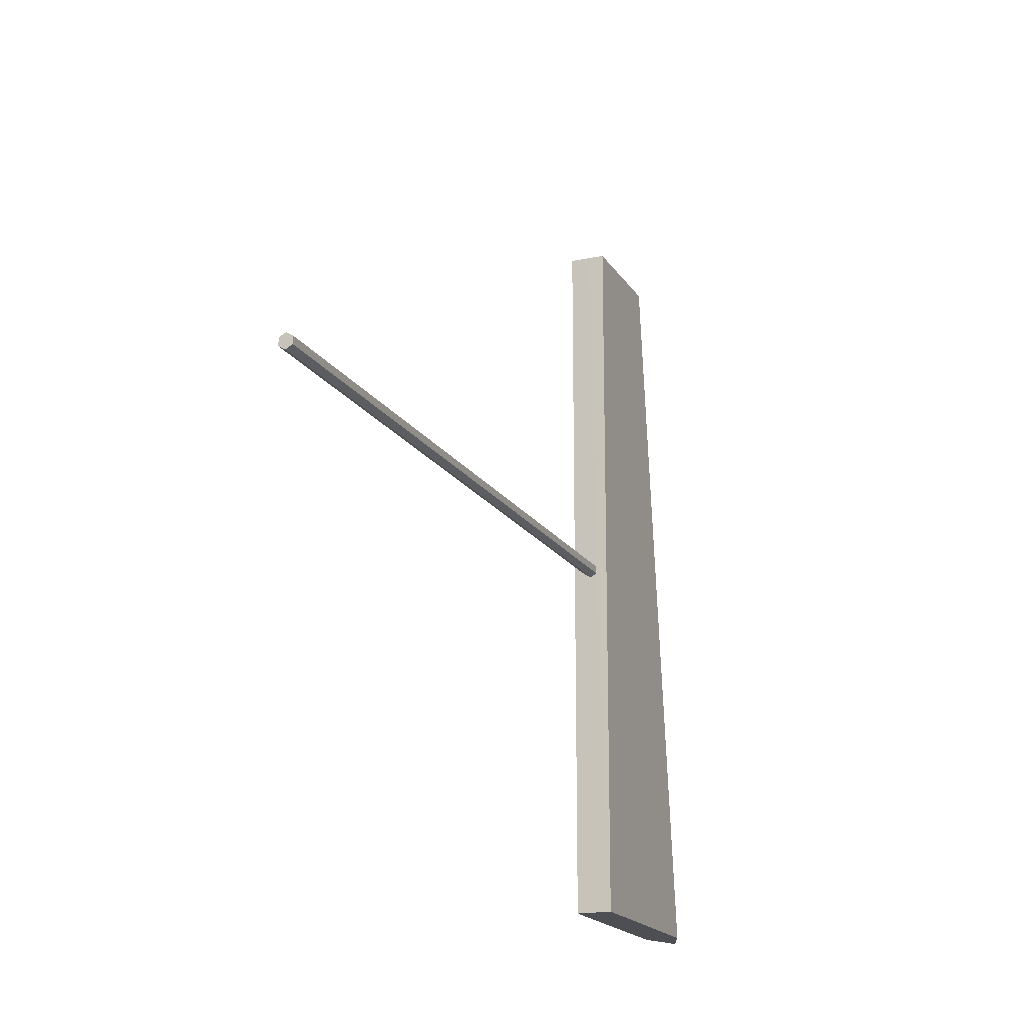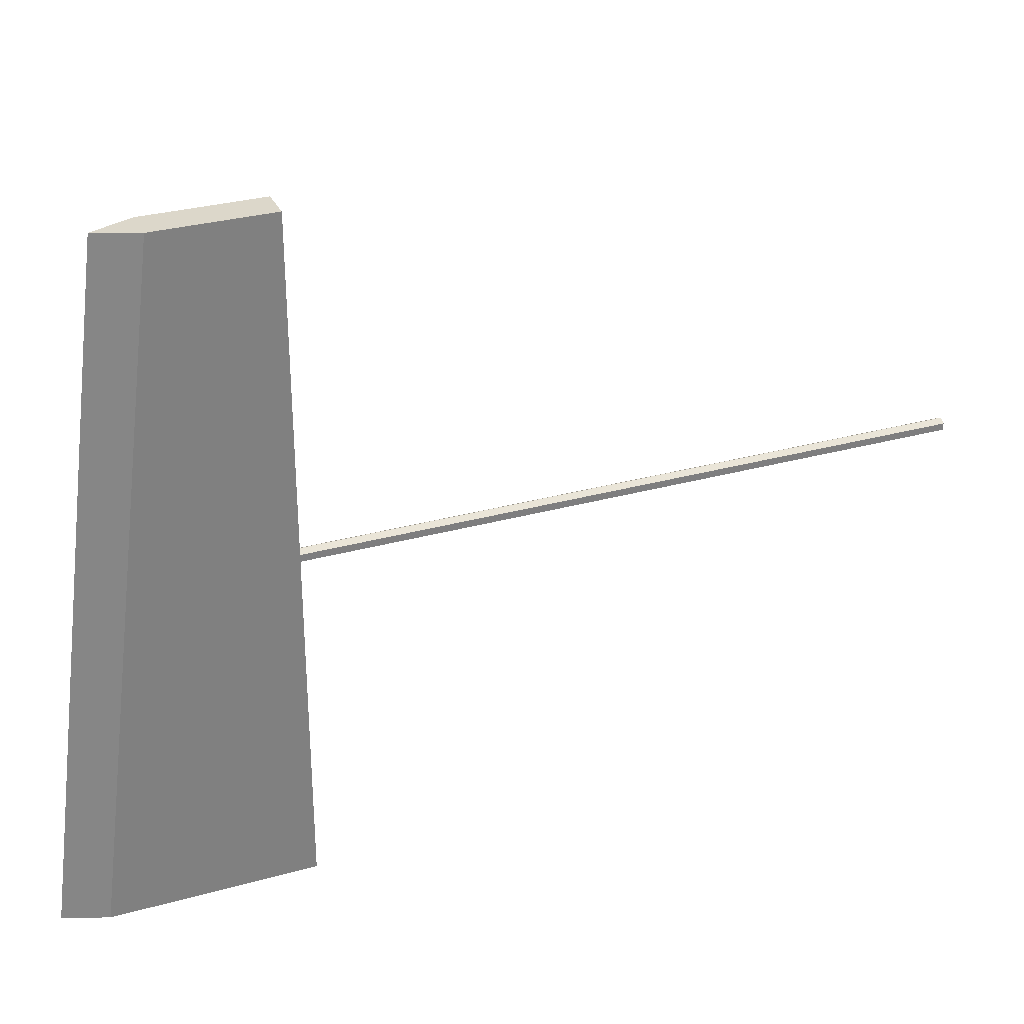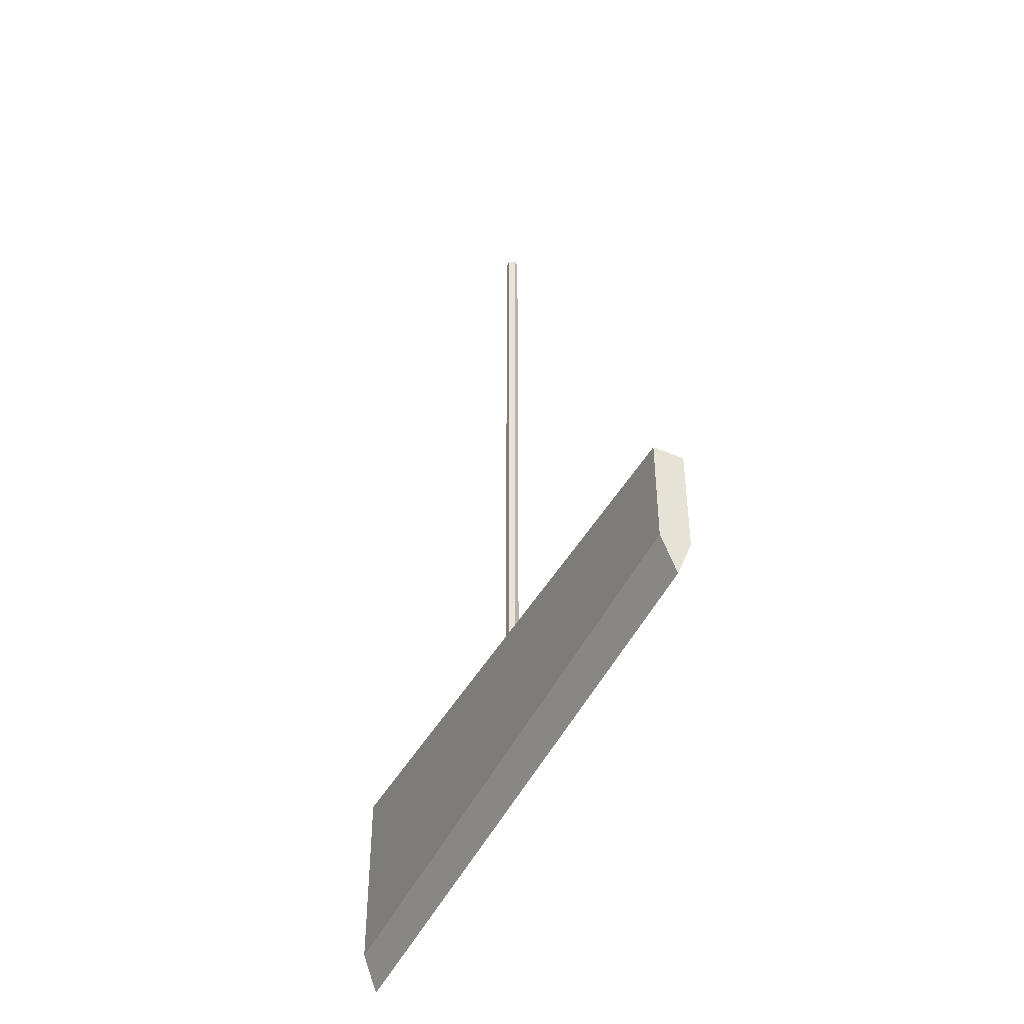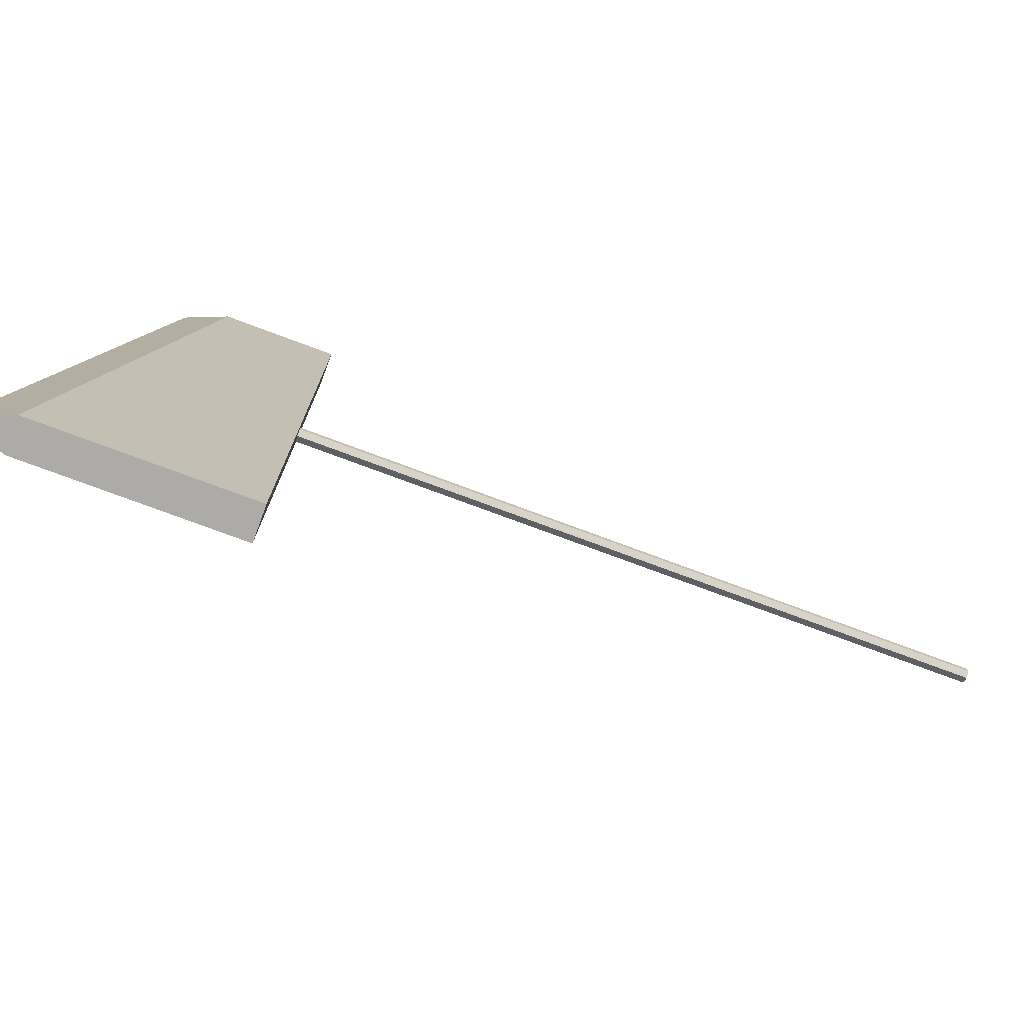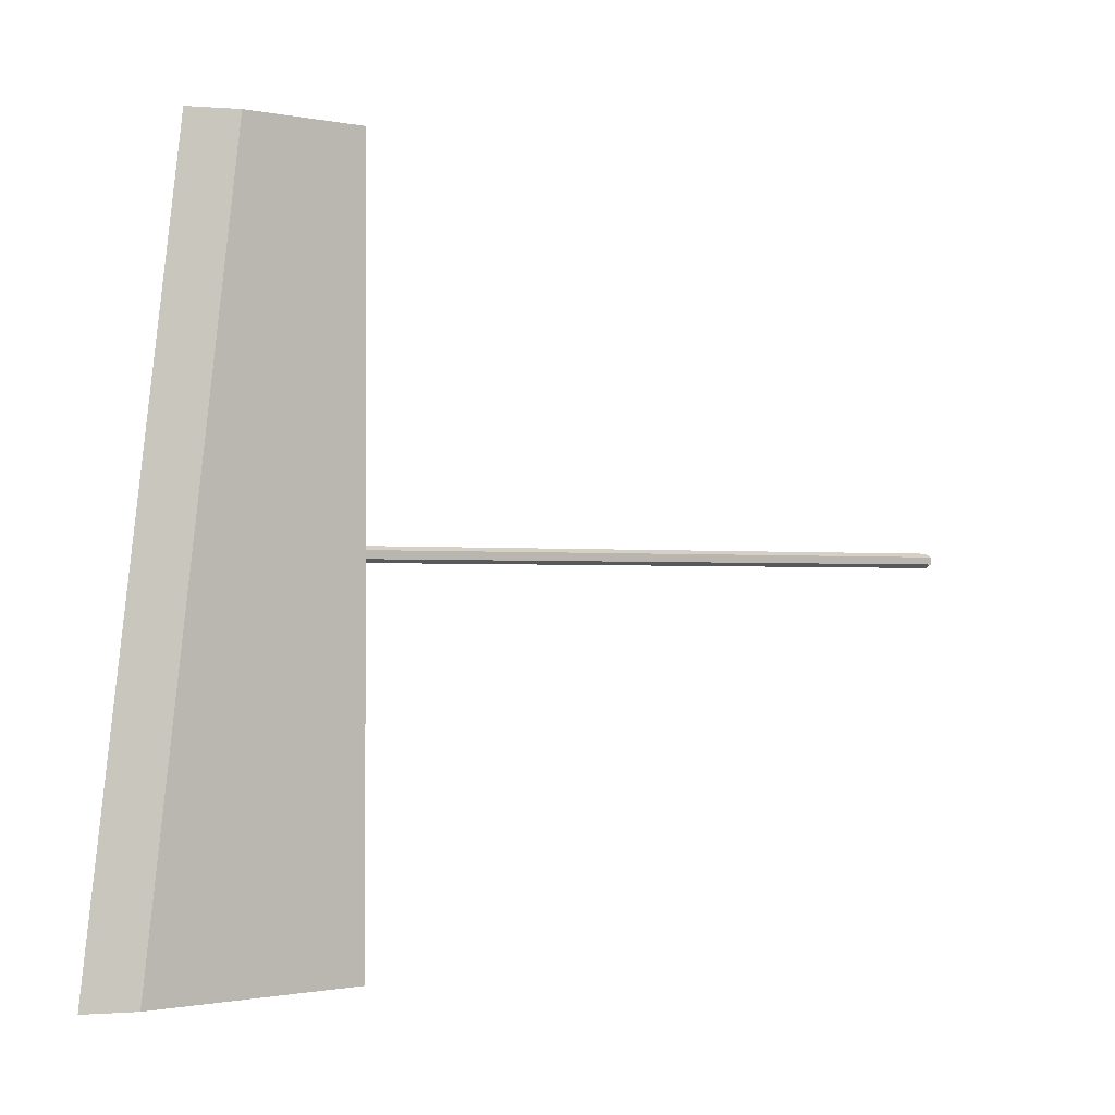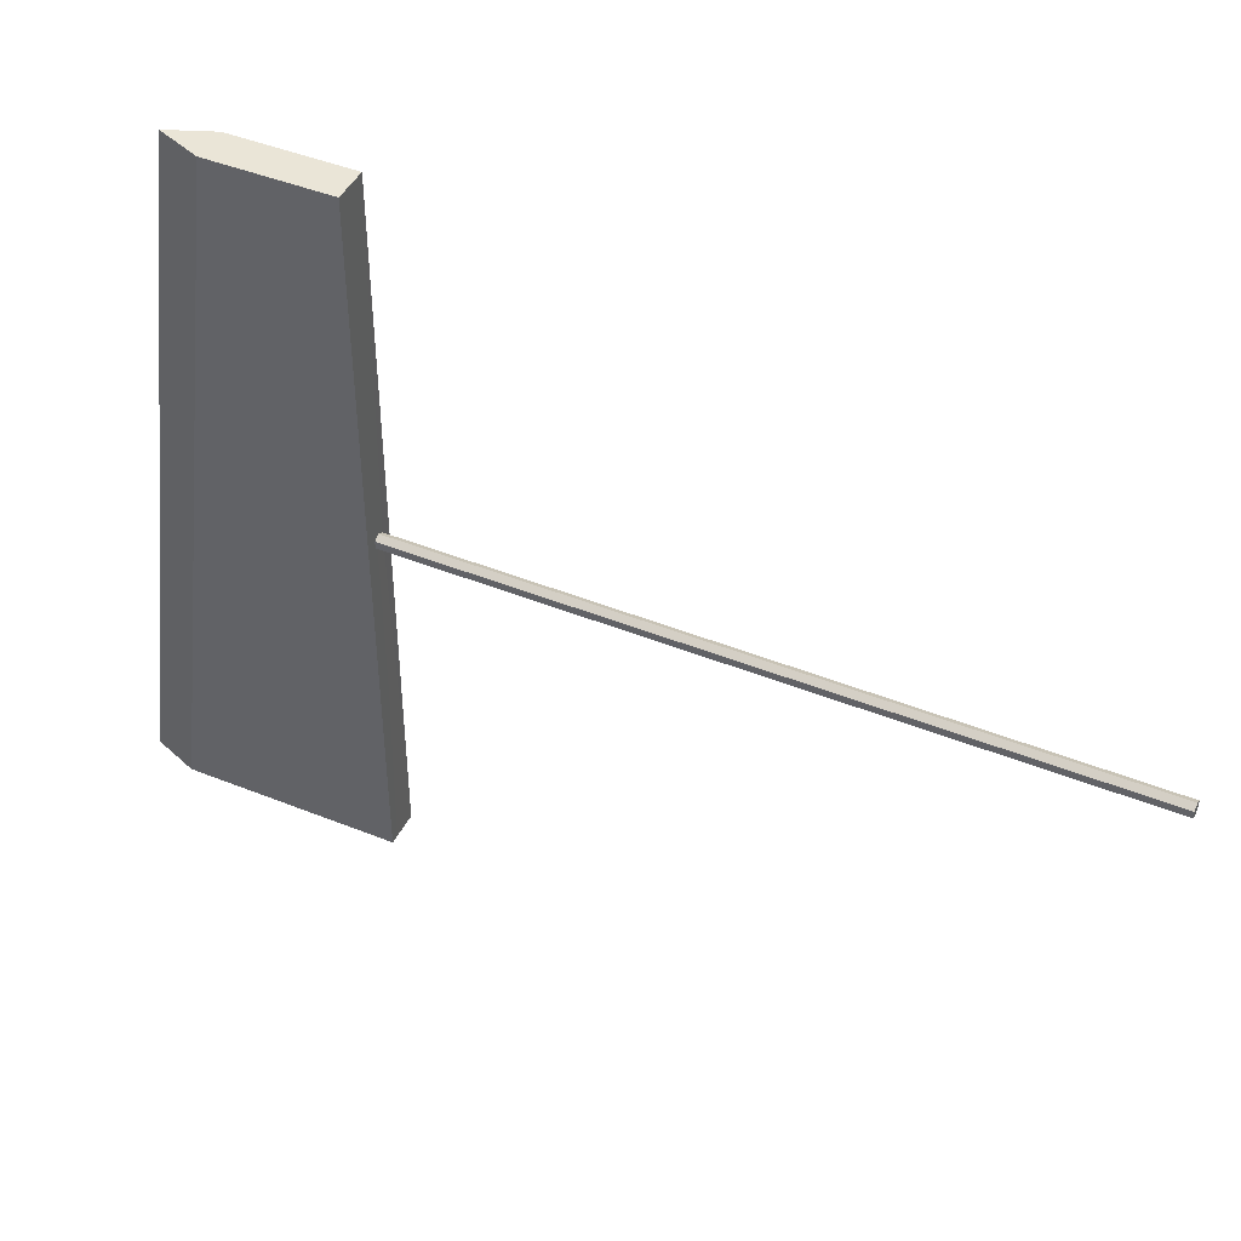
<metadata>
{"format":"obj","ext":"obj","renderer":"f3d","projection":"perspective","resolution":1024,"background":"white","views":[{"elev":-17.8,"azim":-157.9,"up":"+Z"},{"elev":30.6,"azim":68.1,"up":"+Z"},{"elev":-43.5,"azim":-26.6,"up":"+Y"},{"elev":-76.4,"azim":69.6,"up":"+Z"},{"elev":-0.8,"azim":51.0,"up":"+Z"},{"elev":44.4,"azim":115.2,"up":"+Z"}]}
</metadata>
<code>
o Lame
v -0.05178 -0.1389 1.609
v -0.05178 -0.5552 -1.615
v -0.05178 0.6042 -0.03168
v -0.1314 0.05931 1.609
v 0.0278 0.05931 1.609
v 0.0278 -0.3521 -1.615
v -0.1314 -0.3521 -1.615
v -0.05178 -0.2564 -1.615
v -0.05178 0.155 1.609
v -0.02376 0.6042 -0.01702
v -0.08074 0.6052 -0.01669
v -0.0518 0.6042 0.03327
v -0.0808 0.6042 0.01661
v -0.02313 0.6042 0.01687
v 0.0278 0.6042 1.609
v 0.0278 0.6042 -1.615
v -0.05178 0.6042 -1.615
v -0.1314 0.6042 -1.615
v -0.1314 0.6042 1.609
v -0.05178 0.6042 1.609
v -0.0519 3.745 0.03294
v -0.08043 3.745 0.01647
v -0.08043 3.745 -0.01647
v -0.0519 3.745 -0.03294
v -0.02337 3.745 -0.01647
v -0.02337 3.745 0.01647
f 1 5 6 2
f 2 6 8 7
f 2 7 4 1
f 1 4 9 5
f 5 9 20 15
f 8 6 16 17
f 4 7 18 19
f 9 4 19 20
f 6 5 15 16
f 7 8 17 18
f 20 19 15
f 14 10 16 15
f 3 11 18 17
f 13 12 20 19
f 11 13 19 18
f 12 14 15 20
f 10 3 17 16
f 22 21 24 23
f 25 26 14 10
f 12 14 26 21
f 10 3 24 25
f 11 13 22 23
f 13 12 21 22
f 3 11 23 24
f 24 21 26 25

</code>
